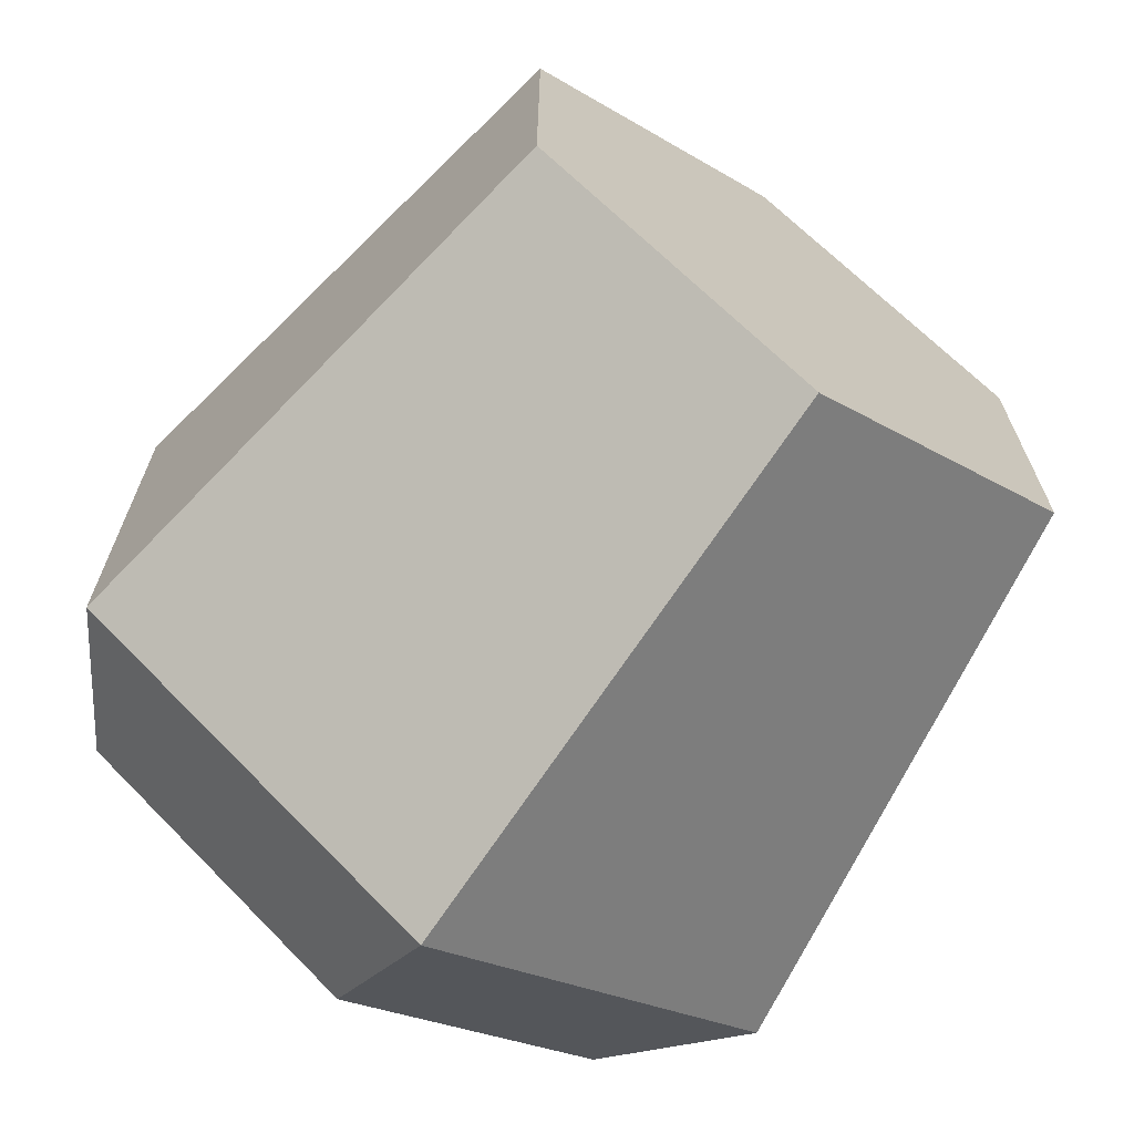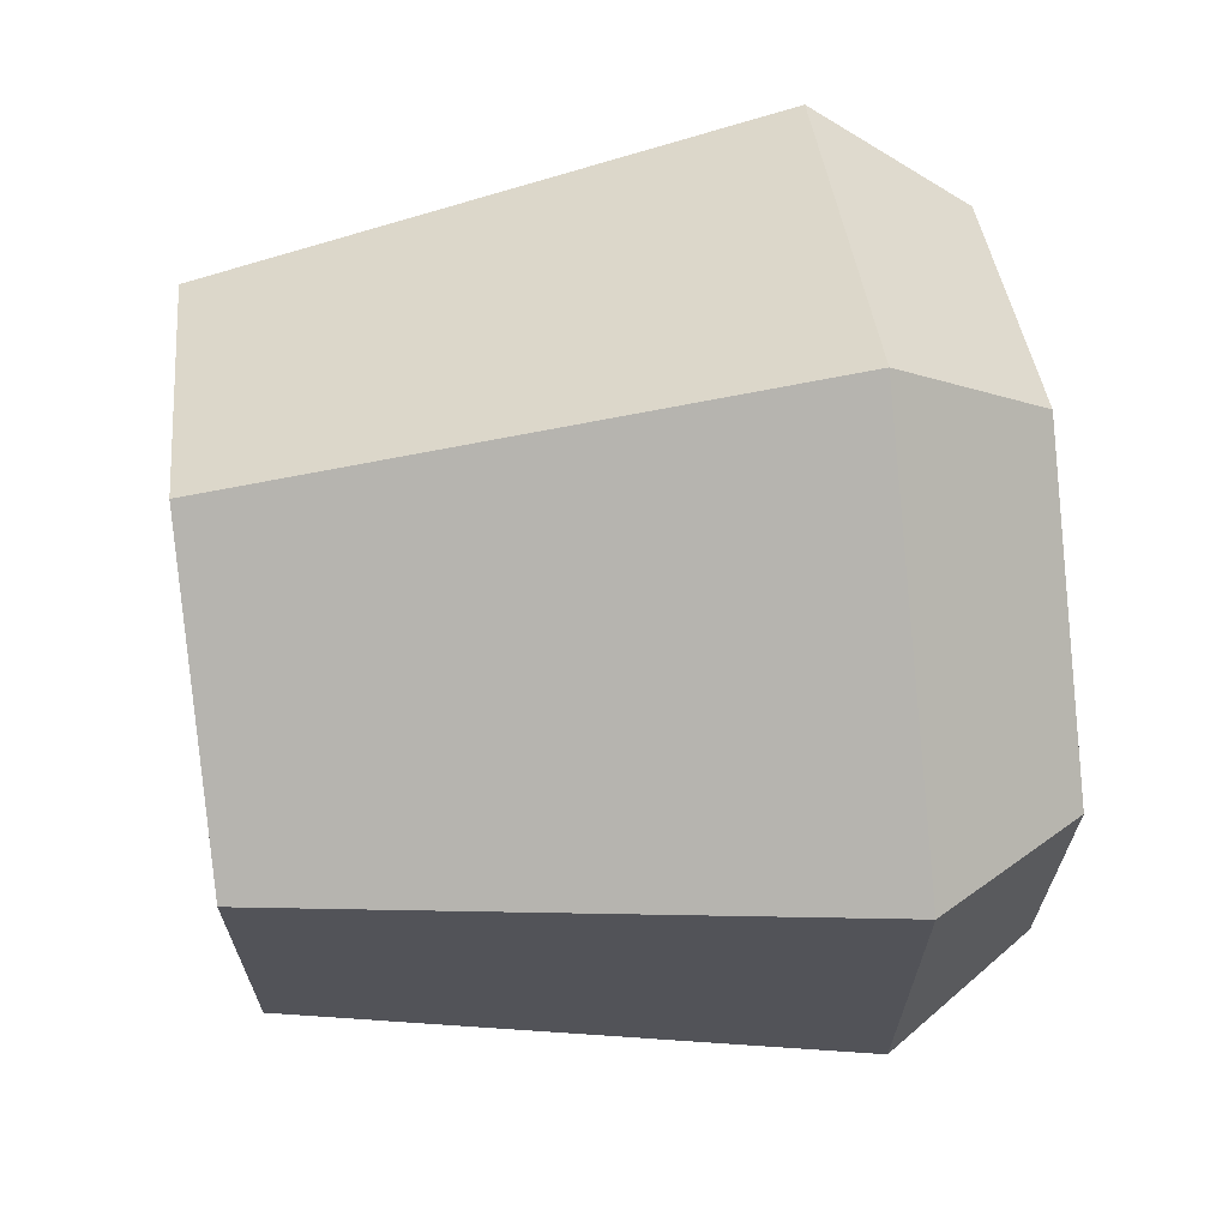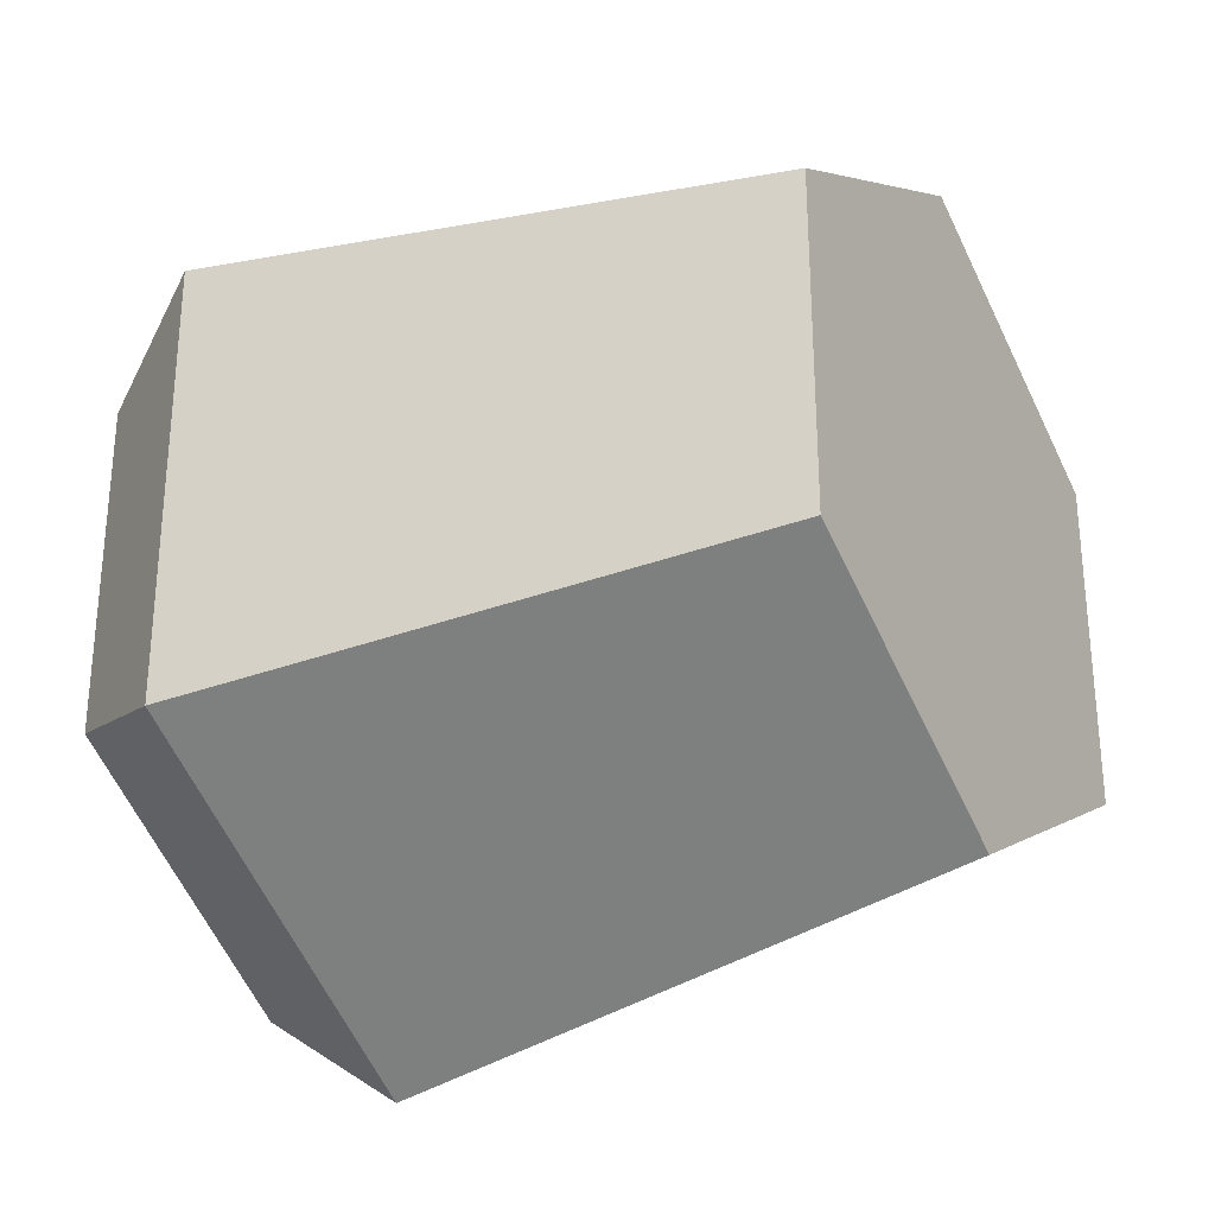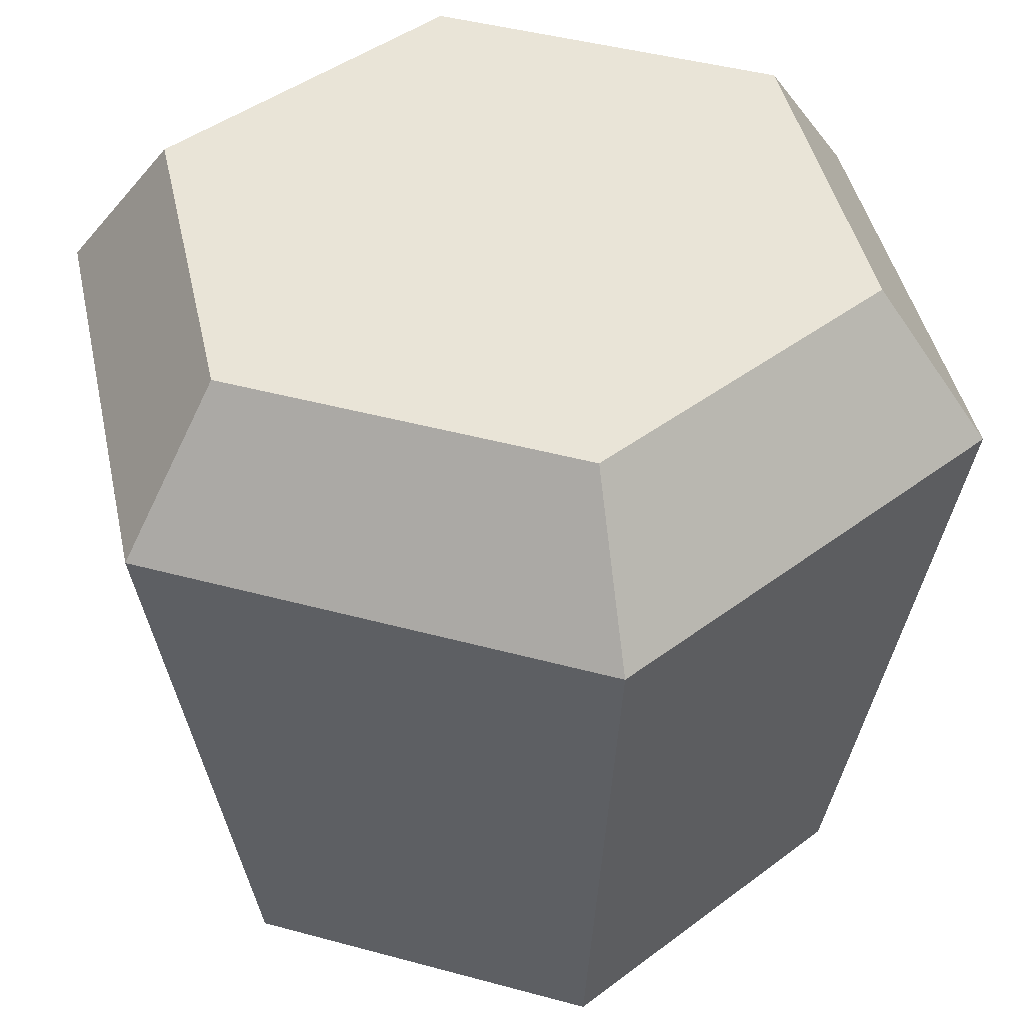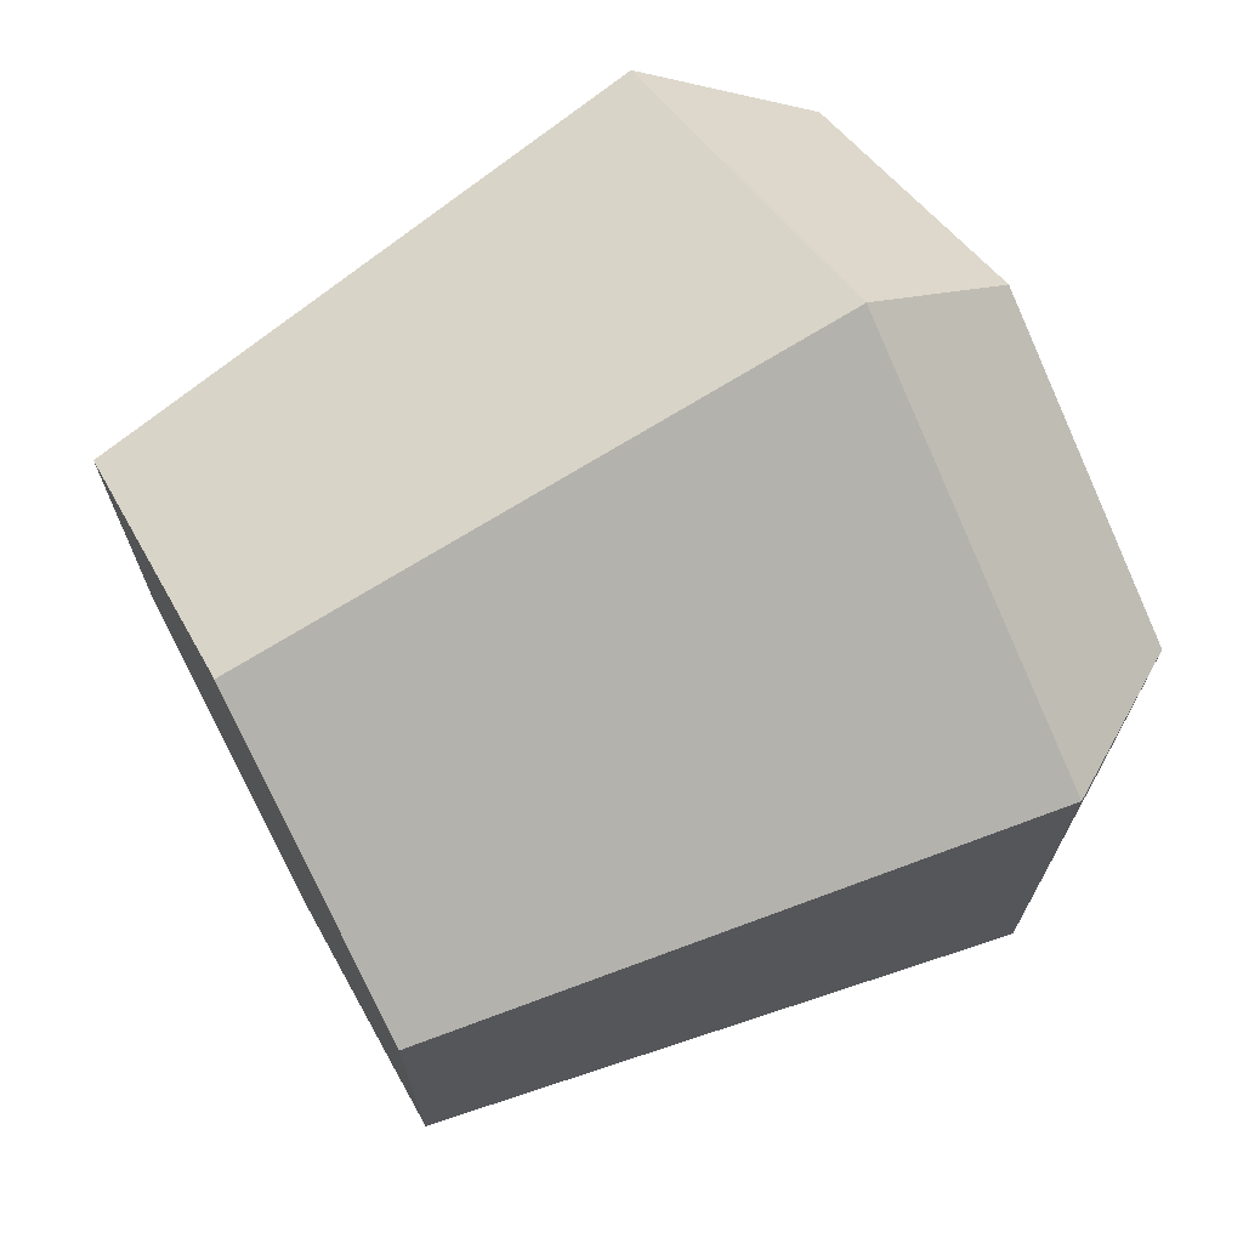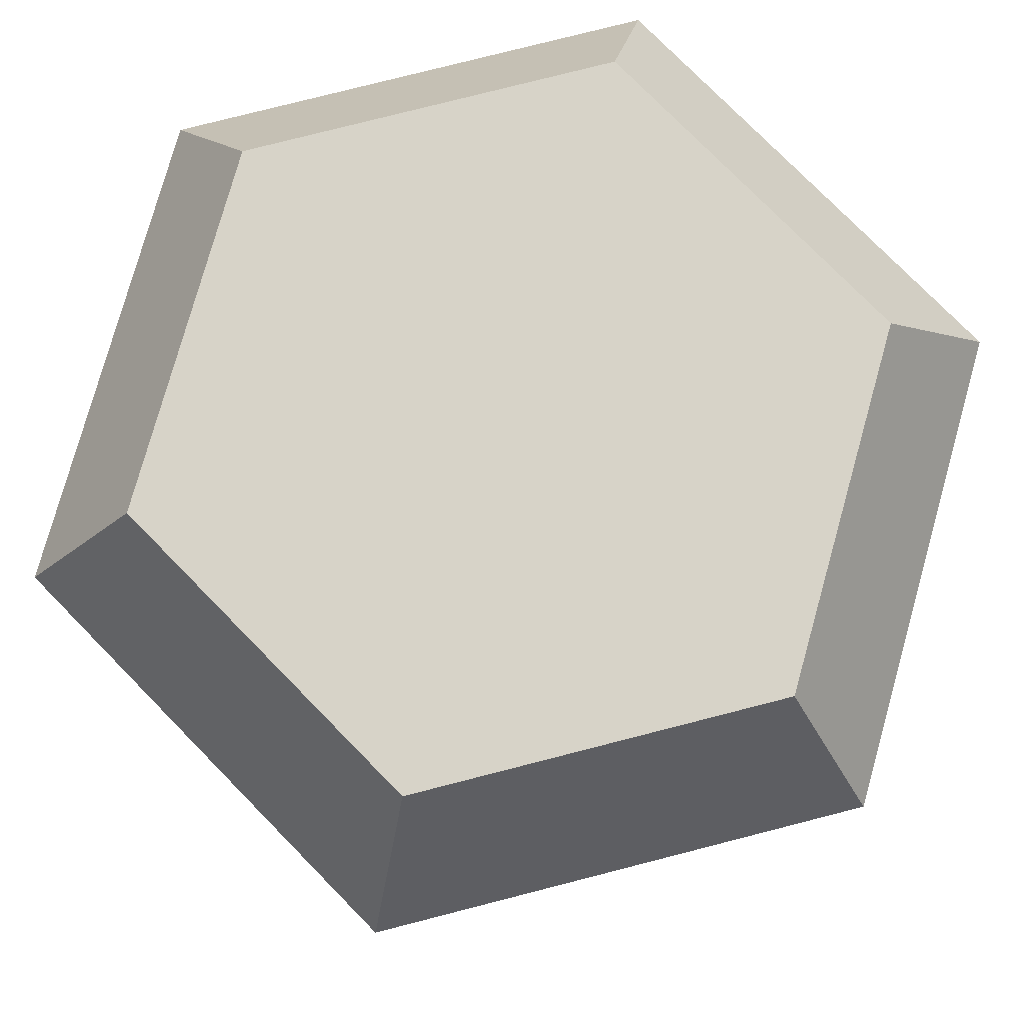
<metadata>
{"format":"obj","ext":"obj","renderer":"f3d","projection":"perspective","resolution":1024,"background":"white","views":[{"elev":-68.2,"azim":-35.8,"up":"+Z"},{"elev":67.4,"azim":83.6,"up":"+Z"},{"elev":-30.0,"azim":-59.7,"up":"+Z"},{"elev":42.9,"azim":-72.0,"up":"+Y"},{"elev":70.0,"azim":61.7,"up":"+Z"},{"elev":77.0,"azim":15.6,"up":"+Y"}]}
</metadata>
<code>
g Mesh1 Model
v 0.0378 0.0518 0.02182
v -5.499e-17 -0.005 0.03326
v 0.02881 -0.005 0.01663
f 1 2 3
v -4.85e-16 0.0518 0.04364
f 2 1 4
f 3 2 1
v 4.512e-17 -0.005 -0.03326
f 2 5 3
v -0.02881 -0.005 -0.01663
f 2 6 5
v -0.02881 -0.005 0.01663
f 6 2 7
f 7 2 6
f 4 7 2
v -0.0378 0.0518 0.02182
f 7 4 8
f 2 7 4
f 8 4 7
v -5.499e-17 0.066 0.03326
f 9 8 4
v -0.02881 0.066 0.01663
f 8 9 10
f 4 8 9
f 10 9 8
v -0.02881 0.066 -0.01663
f 9 11 10
v 4.512e-17 0.066 -0.03326
f 11 9 12
f 10 11 9
v -0.0378 0.0518 -0.02182
f 13 10 11
f 10 13 8
f 8 13 10
f 13 7 8
f 7 13 6
f 8 7 13
f 6 13 7
f 13 5 6
v 4.794e-16 0.0518 -0.04364
f 5 13 14
f 6 5 13
f 5 6 2
f 3 5 2
v 0.02881 -0.005 -0.01663
f 3 5 15
f 15 5 3
f 14 15 5
v 0.0378 0.0518 -0.02182
f 15 14 16
f 5 15 14
f 16 14 15
f 12 16 14
v 0.02881 0.066 -0.01663
f 16 12 17
f 14 16 12
f 17 12 16
v 0.02881 0.066 0.01663
f 12 18 17
f 12 9 18
f 12 9 11
f 18 9 12
f 4 18 9
f 18 4 1
f 1 4 18
f 4 1 2
f 9 18 4
f 16 18 1
f 18 16 17
f 1 18 16
f 17 16 18
f 17 18 12
f 3 16 1
f 16 3 15
f 1 16 3
f 15 3 16
f 14 11 12
f 11 14 13
f 13 14 11
f 14 13 5
f 12 11 14
f 11 10 13
g Mesh2 Model
l 7 8
l 7 2
l 6 7
l 5 6
l 15 5
l 3 15
l 2 3
l 2 4
l 4 1
l 8 4
l 10 8
l 11 10
l 12 11
l 14 12
l 16 14
l 16 17
l 1 16
l 3 1
l 1 18
l 9 18
l 4 9
l 10 9
l 18 17
l 17 12
l 15 16
l 14 5
l 14 13
l 13 8
l 6 13
l 13 11

</code>
